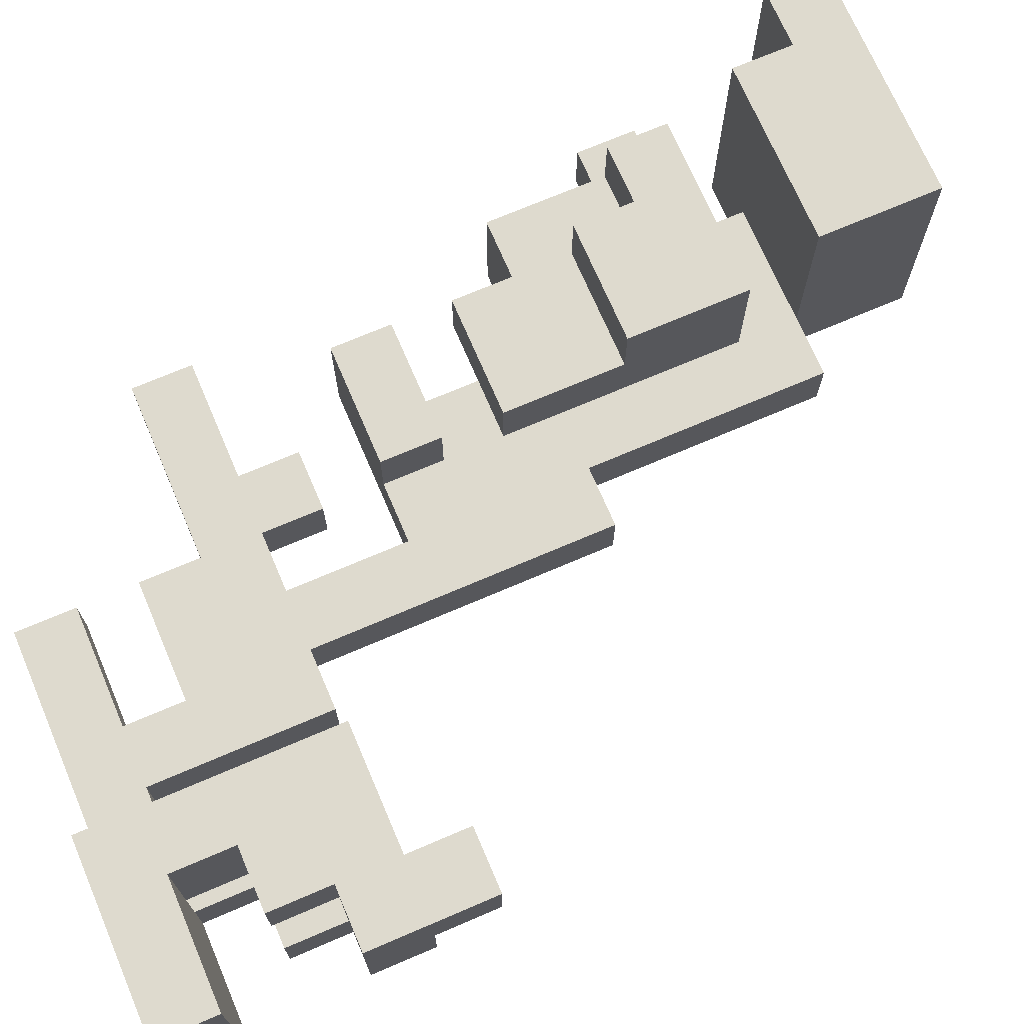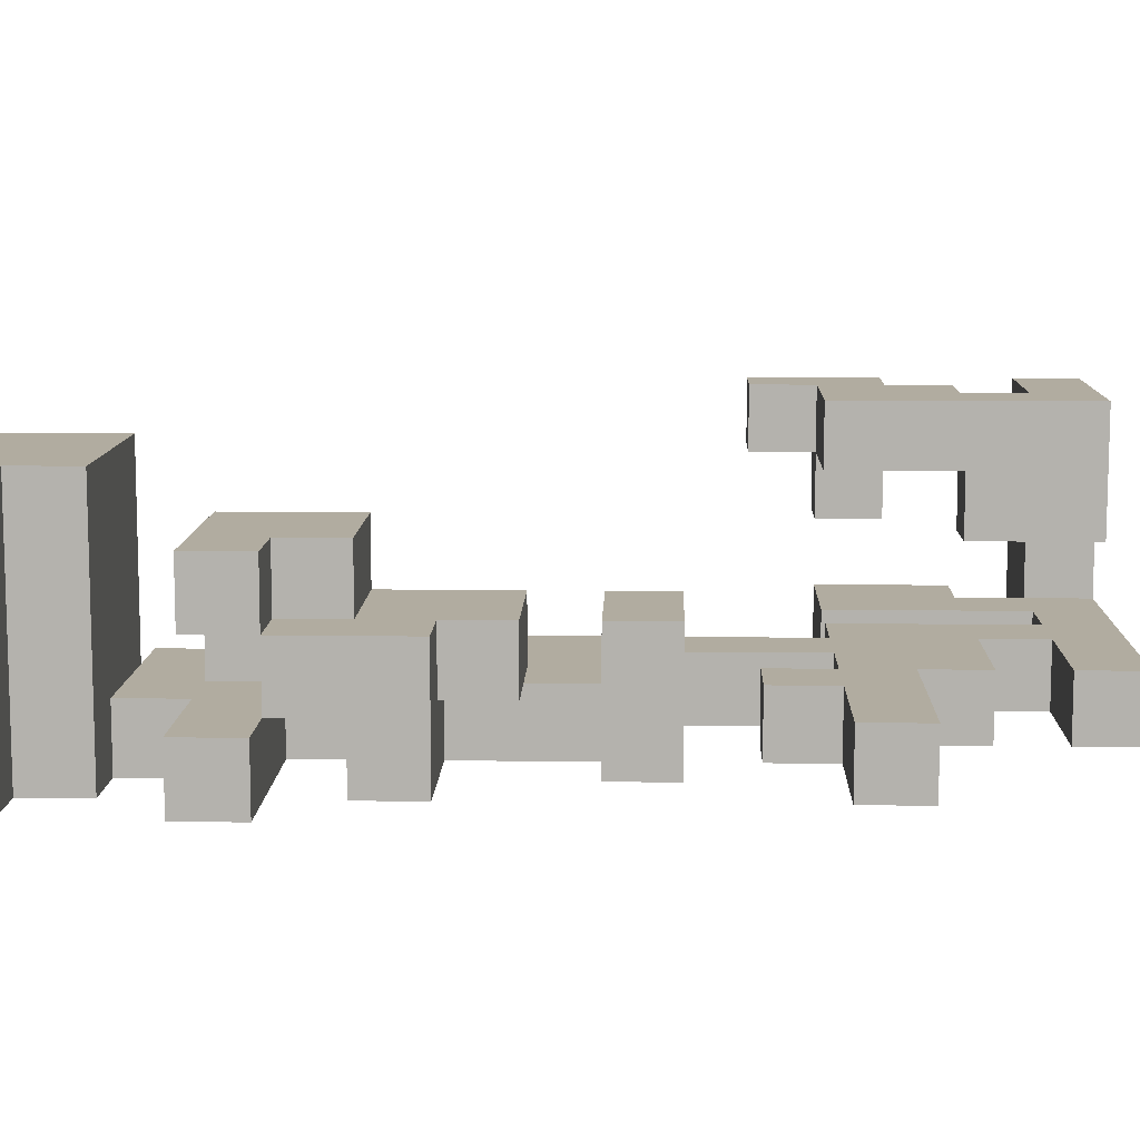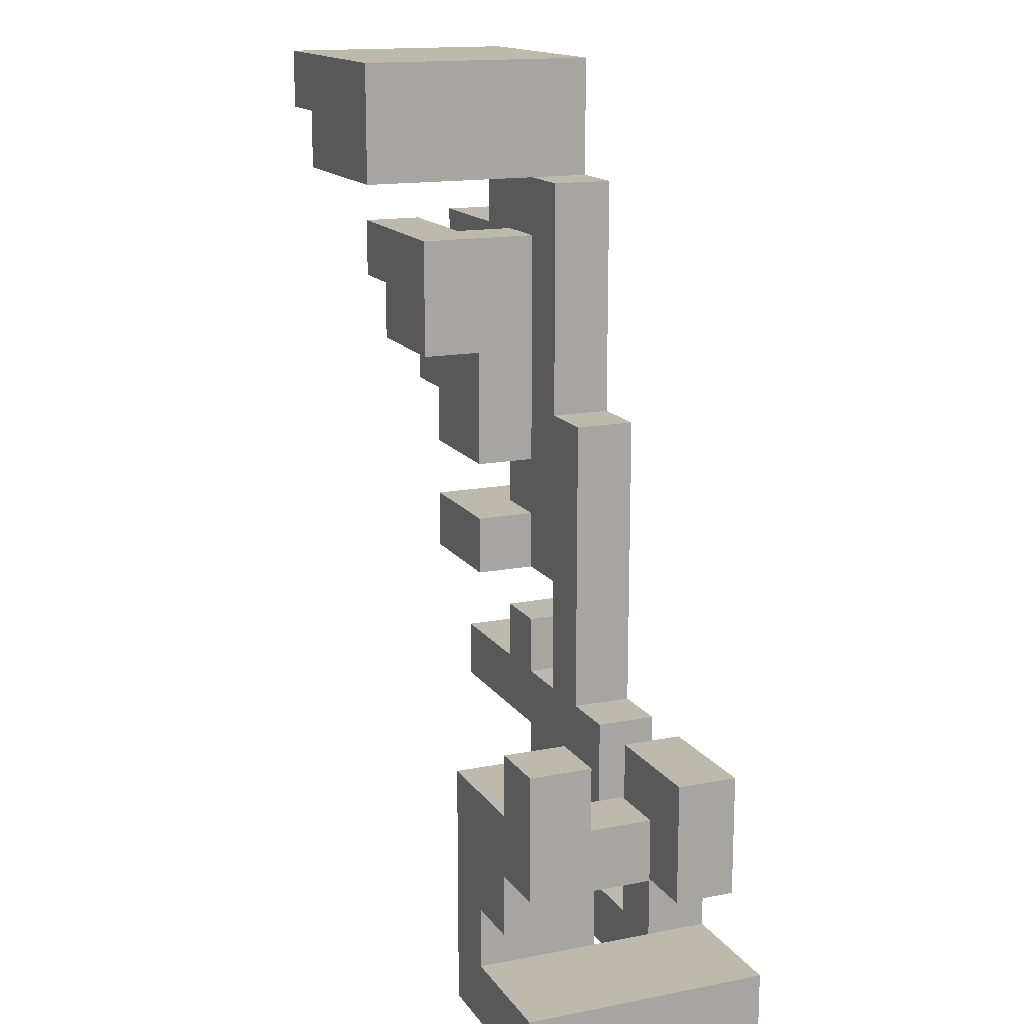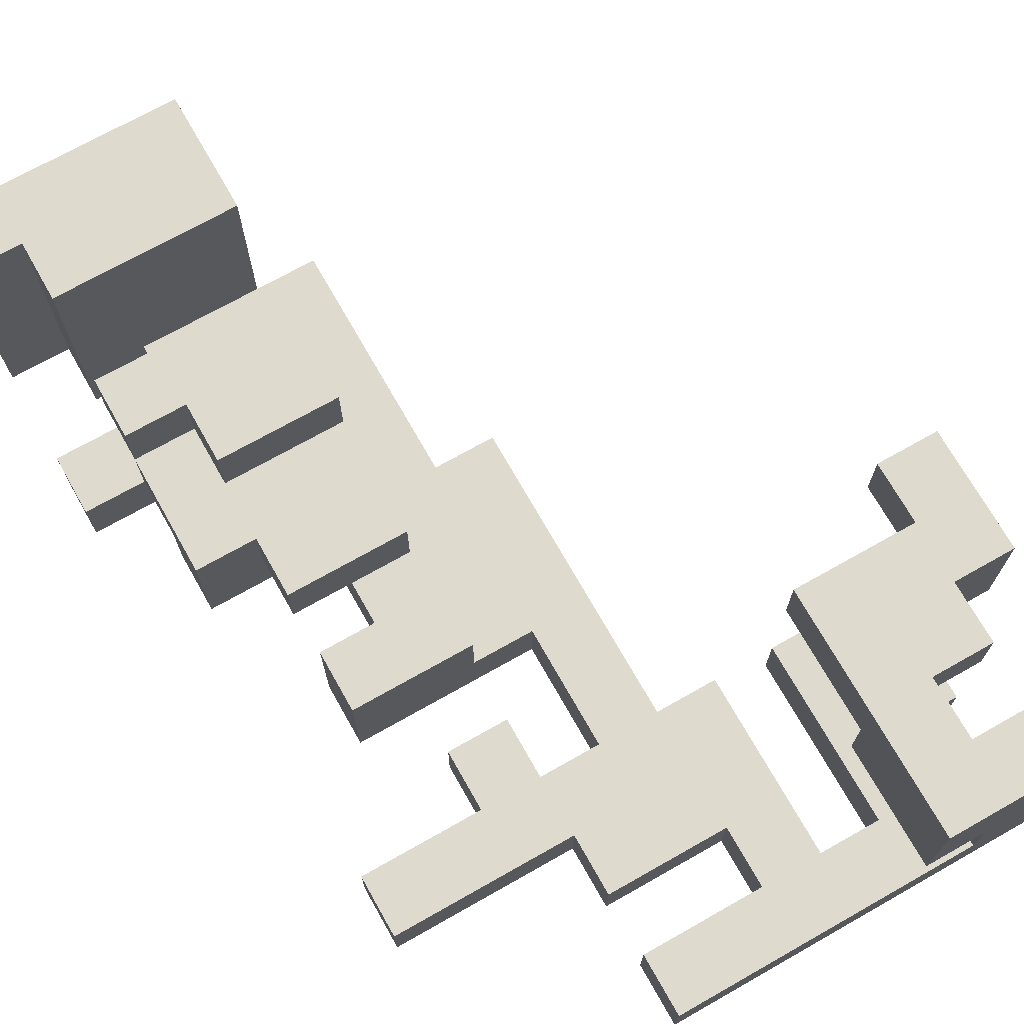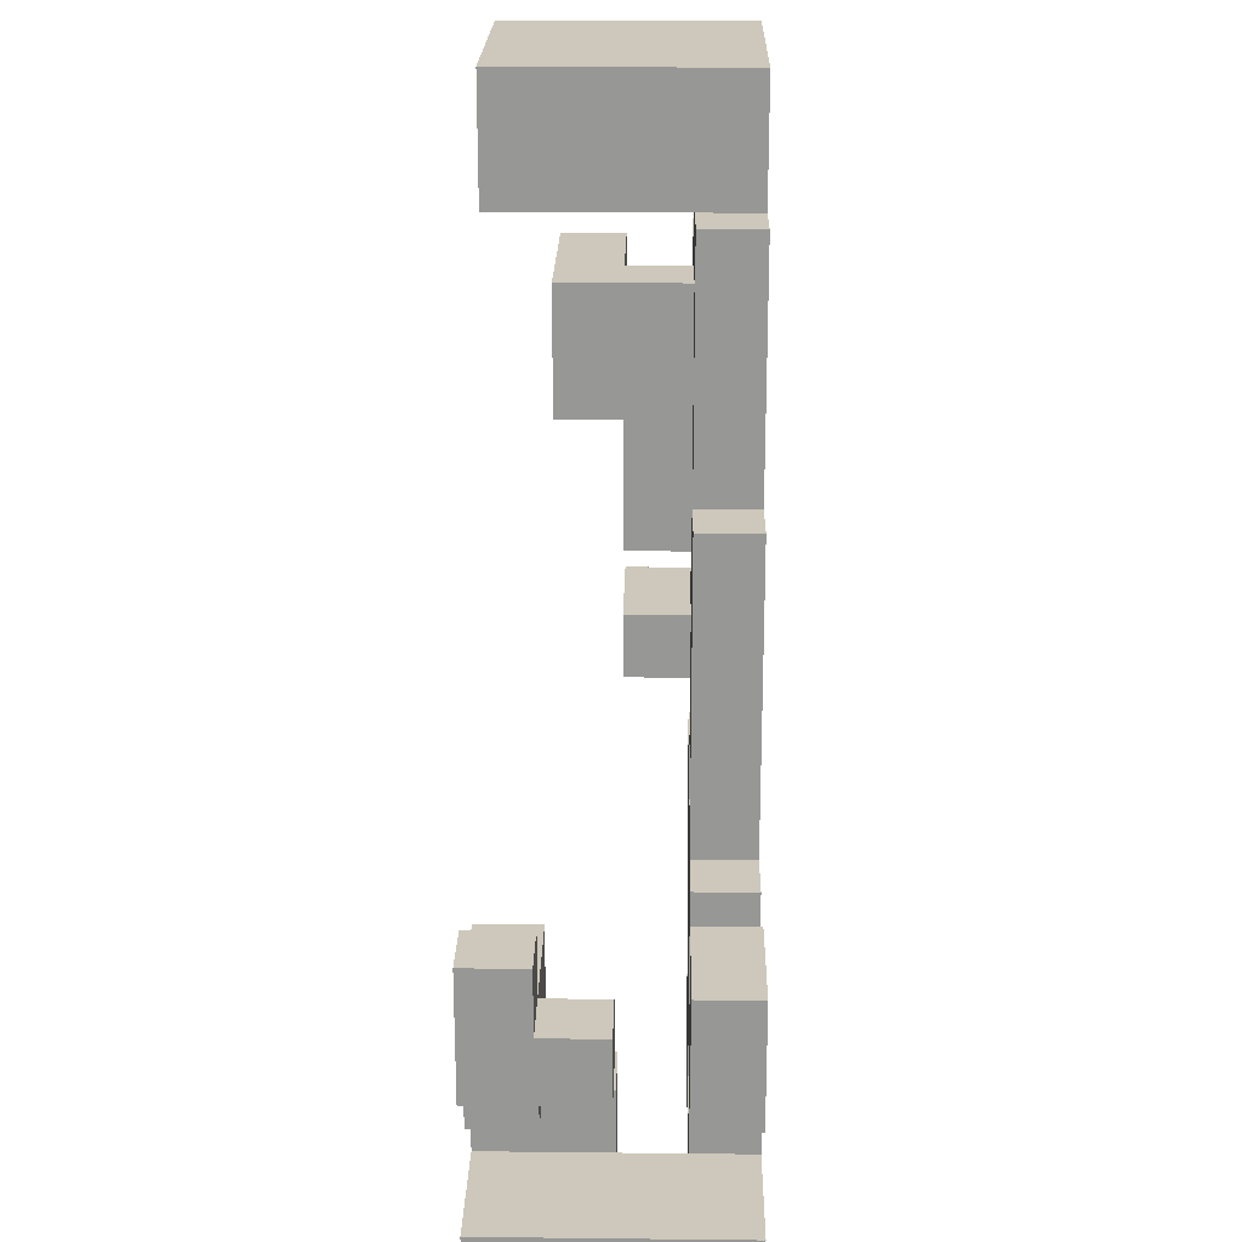
<metadata>
{"format":"obj","ext":"obj","renderer":"f3d","projection":"perspective","resolution":1024,"background":"white","views":[{"elev":71.3,"azim":66.8,"up":"+Z"},{"elev":10.1,"azim":-88.1,"up":"+Z"},{"elev":15.2,"azim":67.4,"up":"+Y"},{"elev":71.3,"azim":-29.5,"up":"+Z"},{"elev":21.8,"azim":91.1,"up":"+Y"}]}
</metadata>
<code>
v -0.2 -0.7 -0.2
v -0.2 -0.7 -0.1
v -0.2 -0.6 -0.1
v -0.2 -0.6 -0.2
v -0.1 -0.7 -0.2
v -0.1 -0.7 -0.1
v -0.1 -0.6 -0.1
v -0.1 -0.6 -0.2
v -0 -0.7 -0.2
v -0 -0.7 -0.1
v -0 -0.6 -0.1
v -0 -0.6 -0.2
v 0.1 -0.7 -0.2
v 0.1 -0.7 -0.1
v 0.1 -0.6 -0.2
v 0.1 -0.6 -0.1
v 0.2 -0.7 -0.2
v 0.2 -0.7 -0.1
v 0.2 -0.6 -0.1
v 0.2 -0.6 -0.2
v 0.3 -0.7 -0.2
v 0.3 -0.7 -0.1
v 0.3 -0.6 -0.2
v 0.3 -0.6 -0.1
v 0.4 -0.7 -0.2
v 0.4 -0.7 -0.1
v 0.4 -0.6 -0.1
v 0.4 -0.6 -0.2
v 0.5 -0.7 -0.2
v 0.5 -0.6 -0.2
v 0.5 -0.6 -0.1
v 0.5 -0.7 -0.1
v 0 -0.5 -0.1
v 0 -0.5 -0.2
v 0.1 -0.5 -0.2
v 0.1 -0.5 -0.1
v 0.2 -0.5 -0.1
v 0.2 -0.5 -0.2
v 0.3 -0.5 -0.2
v 0.3 -0.5 -0.1
v -0.2 -0.5 -0.2
v -0.2 -0.5 -0.1
v -0.2 -0.4 -0.1
v -0.2 -0.4 -0.2
v -0.1 -0.5 -0.2
v -0.1 -0.5 -0.1
v -0.1 -0.4 -0.2
v -0.1 -0.4 -0.1
v -0 -0.4 -0.2
v -0 -0.4 -0.1
v 0.1 -0.4 -0.2
v 0.1 -0.4 -0.1
v 0.2 -0.4 -0.1
v 0.2 -0.4 -0.2
v 0.3 -0.4 -0.2
v 0.3 -0.4 -0.1
v 0.4 -0.5 -0.2
v 0.4 -0.4 -0.2
v 0.4 -0.4 -0.1
v 0.4 -0.5 -0.1
v -0.5 -0.4 -0.2
v -0.5 -0.4 -0.1
v -0.5 -0.3 -0.1
v -0.5 -0.3 -0.2
v -0.4 -0.4 -0.2
v -0.4 -0.4 -0.1
v -0.4 -0.3 -0.1
v -0.4 -0.3 -0.2
v -0.3 -0.4 -0.2
v -0.3 -0.4 -0.1
v -0.3 -0.3 -0.1
v -0.3 -0.3 -0.2
v -0.2 -0.3 -0.2
v -0.2 -0.3 -0.1
v -0.1 -0.3 -0.1
v -0.1 -0.3 -0.2
v -0 -0.3 -0.2
v -0 -0.3 -0.1
v 0.1 -0.3 -0.2
v 0.1 -0.3 -0.1
v 0.2 -0.3 -0.1
v 0.2 -0.3 -0.2
v 0.3 -0.3 -0.1
v 0.3 -0.3 -0.2
v 0.4 -0.3 -0.2
v 0.4 -0.3 -0.1
v -0.3 -0.2 -0.1
v -0.3 -0.2 -0.2
v -0.2 -0.2 -0.2
v -0.2 -0.2 -0.1
v -0.1 -0.2 -0.1
v -0.1 -0.2 -0.2
v -0 -0.2 -0.2
v -0 -0.2 -0.1
v -0.1 -0.1 -0.1
v -0.1 -0.1 -0.2
v -0 -0.1 -0.2
v -0 -0.1 -0.1
v -0.4 -0.1 -0.2
v -0.4 -0.1 -0.1
v -0.4 -0 -0.1
v -0.4 -0 -0.2
v -0.3 -0.1 -0.2
v -0.3 -0.1 -0.1
v -0.3 -0 -0.1
v -0.3 -0 -0.2
v -0.2 -0.1 -0.2
v -0.2 -0.1 -0.1
v -0.2 -0 -0.2
v -0.1 -0 -0.2
v -0.1 -0 -0.1
v -0.2 -0 -0.1
v -0 -0 -0.2
v -0 -0 -0.1
v -0.3 0.1 -0.1
v -0.3 0.1 -0.2
v -0.2 0.1 -0.2
v -0.2 0.1 -0.1
v -0.1 0.1 -0.2
v -0.1 0.1 -0.1
v -0 0.1 -0.2
v -0 0.1 -0.1
v -0.3 0.2 -0.1
v -0.3 0.2 -0.2
v -0.2 0.2 -0.2
v -0.1 0.2 -0.2
v -0.1 0.2 -0.1
v -0.2 0.2 -0.1
v -0 0.2 -0.2
v -0 0.2 -0.1
v -0.5 0.2 -0.2
v -0.5 0.2 -0.1
v -0.5 0.3 -0.1
v -0.5 0.3 -0.2
v -0.4 0.2 -0.2
v -0.4 0.2 -0.1
v -0.4 0.3 -0.1
v -0.4 0.3 -0.2
v -0.3 0.3 -0.1
v -0.3 0.3 -0.2
v -0.2 0.3 -0.2
v -0.1 0.3 -0.2
v -0.1 0.3 -0.1
v -0.2 0.3 -0.1
v -0.3 0.4 -0.1
v -0.3 0.4 -0.2
v -0.2 0.4 -0.2
v -0.1 0.4 -0.2
v -0.1 0.4 -0.1
v -0.2 0.4 -0.1
v -0.6 0.4 -0.2
v -0.6 0.4 -0.1
v -0.6 0.5 -0.1
v -0.6 0.5 -0.2
v -0.5 0.4 -0.2
v -0.5 0.4 -0.1
v -0.5 0.5 -0.1
v -0.5 0.5 -0.2
v -0.4 0.4 -0.2
v -0.4 0.4 -0.1
v -0.4 0.5 -0.1
v -0.4 0.5 -0.2
v -0.3 0.5 -0.2
v -0.3 0.5 -0.1
v -0.2 0.5 -0.2
v -0.1 0.5 -0.2
v -0.1 0.5 -0.1
v -0.2 0.5 -0.1
v -0.4 0.6 -0.1
v -0.4 0.6 -0.2
v -0.3 0.6 -0.2
v -0.3 0.6 -0.1
v -0.2 0.6 -0.2
v -0.2 0.6 -0.1
v -0.1 0.6 -0.2
v -0.1 0.6 -0.1
v -0.5 0.6 -0.2
v -0.5 0.6 -0.1
v -0.5 0.7 -0.1
v -0.5 0.7 -0.2
v -0.4 0.7 -0.2
v -0.3 0.7 -0.2
v -0.2 0.7 -0.2
v -0.2 0.7 -0.1
v -0.6 0.7 -0.2
v -0.6 0.7 -0.1
v -0.6 0.8 -0.1
v -0.6 0.8 -0.2
v -0.5 0.8 -0.1
v -0.5 0.8 -0.2
v -0.4 0.8 -0.1
v -0.4 0.8 -0.2
v -0.3 0.8 -0.1
v -0.3 0.8 -0.2
v -0.2 0.8 -0.2
v -0.2 0.8 -0.1
v 0.3 -0.7 -0
v 0.3 -0.6 -0
v 0.4 -0.7 -0
v 0.4 -0.6 -0
v 0.5 -0.6 -0
v 0.5 -0.7 -0
v -0.4 -0.1 -0
v -0.4 -0 -0
v -0.3 -0.1 -0
v -0.3 -0 -0
v -0.2 -0 -0
v -0.2 -0.1 -0
v -0.4 0.1 -0.1
v -0.4 0.1 -0
v -0.4 0.2 -0
v -0.3 0.1 -0
v -0.3 0.2 -0
v -0.2 0.2 -0
v -0.2 0.1 -0
v -0.5 0.2 -0
v -0.5 0.3 -0
v -0.4 0.3 -0
v -0.3 0.3 -0
v -0.2 0.3 -0
v -0.5 0.4 -0
v -0.4 0.4 -0
v -0.3 0.4 -0
v -0.2 0.4 -0
v -0.3 0.5 -0
v -0.2 0.5 -0
v -0.5 0.6 -0
v -0.5 0.7 -0
v -0.4 0.6 -0
v -0.3 0.6 -0
v -0.2 0.7 -0
v -0.2 0.6 -0
v -0.6 0.7 -0
v -0.6 0.8 -0
v -0.5 0.8 -0
v -0.4 0.8 -0
v -0.3 0.8 -0
v -0.2 0.8 -0
v 0.2 -0.7 -0
v 0.2 -0.7 0.1
v 0.2 -0.6 0.1
v 0.2 -0.6 -0
v 0.3 -0.7 0.1
v 0.4 -0.7 0.1
v 0.3 -0.6 0.1
v 0.4 -0.6 0.1
v 0.5 -0.6 0.1
v 0.5 -0.7 0.1
v 0.2 -0.5 0.1
v 0.2 -0.5 -0
v 0.3 -0.5 -0
v 0.3 -0.5 0.1
v 0.4 -0.4 -0
v 0.4 -0.4 0.1
v 0.4 -0.3 0.1
v 0.4 -0.3 -0
v 0.5 -0.4 -0
v 0.5 -0.3 -0
v 0.5 -0.3 0.1
v 0.5 -0.4 0.1
v -0.4 0.3 0.1
v -0.4 0.4 0.1
v -0.3 0.3 0.1
v -0.3 0.4 0.1
v -0.2 0.4 0.1
v -0.2 0.3 0.1
v -0.5 0.4 0.1
v -0.5 0.5 0.1
v -0.5 0.5 -0
v -0.4 0.5 0.1
v -0.4 0.5 -0
v -0.3 0.5 0.1
v -0.2 0.5 0.1
v -0.5 0.6 0.1
v -0.5 0.7 0.1
v -0.4 0.6 0.1
v -0.3 0.6 0.1
v -0.2 0.7 0.1
v -0.2 0.6 0.1
v -0.6 0.7 0.1
v -0.6 0.8 0.1
v -0.5 0.8 0.1
v -0.4 0.8 0.1
v -0.3 0.8 0.1
v -0.2 0.8 0.1
v 0.2 -0.7 0.2
v 0.2 -0.6 0.2
v 0.3 -0.7 0.2
v 0.3 -0.6 0.2
v 0.4 -0.7 0.2
v 0.4 -0.6 0.2
v 0.5 -0.6 0.2
v 0.5 -0.7 0.2
v 0.2 -0.5 0.2
v 0.3 -0.5 0.2
v 0.2 -0.4 0.2
v 0.2 -0.4 0.1
v 0.3 -0.4 0.1
v 0.3 -0.4 0.2
v 0.4 -0.5 0.1
v 0.4 -0.4 0.2
v 0.4 -0.5 0.2
v 0.2 -0.3 0.2
v 0.2 -0.3 0.1
v 0.3 -0.3 0.2
v 0.3 -0.3 0.1
v 0.4 -0.3 0.2
v 0.5 -0.3 0.2
v 0.5 -0.4 0.2
v 0.4 -0.2 0.2
v 0.4 -0.2 0.1
v 0.5 -0.2 0.1
v 0.5 -0.2 0.2
v -0.5 0.6 0.2
v -0.5 0.7 0.2
v -0.4 0.6 0.2
v -0.4 0.7 0.2
v -0.3 0.6 0.2
v -0.3 0.7 0.2
v -0.2 0.7 0.2
v -0.2 0.6 0.2
v -0.6 0.7 0.2
v -0.6 0.8 0.2
v -0.5 0.8 0.2
v -0.4 0.8 0.2
v -0.3 0.8 0.2
v -0.2 0.8 0.2
f 1 2 3 4
f 1 5 6 2
f 4 3 7 8
f 1 4 8 5
f 2 6 7 3
f 5 9 10 6
f 8 7 11 12
f 5 8 12 9
f 6 10 11 7
f 9 13 14 10
f 9 12 15 13
f 10 14 16 11
f 13 17 18 14
f 15 16 19 20
f 13 15 20 17
f 14 18 19 16
f 17 21 22 18
f 17 20 23 21
f 18 22 24 19
f 21 25 26 22
f 23 24 27 28
f 21 23 28 25
f 29 30 31 32
f 25 29 32 26
f 28 27 31 30
f 25 28 30 29
f 12 11 33 34
f 15 35 36 16
f 12 34 35 15
f 11 16 36 33
f 20 19 37 38
f 23 39 40 24
f 20 38 39 23
f 19 24 40 37
f 41 42 43 44
f 41 45 46 42
f 41 44 47 45
f 42 46 48 43
f 45 34 33 46
f 45 47 49 34
f 46 33 50 48
f 35 51 52 36
f 34 49 51 35
f 33 36 52 50
f 38 37 53 54
f 38 54 55 39
f 37 40 56 53
f 57 58 59 60
f 39 57 60 40
f 39 55 58 57
f 40 60 59 56
f 61 62 63 64
f 61 65 66 62
f 64 63 67 68
f 61 64 68 65
f 62 66 67 63
f 65 69 70 66
f 68 67 71 72
f 65 68 72 69
f 66 70 71 67
f 69 44 43 70
f 69 72 73 44
f 70 43 74 71
f 73 74 75 76
f 44 73 76 47
f 43 48 75 74
f 47 76 77 49
f 48 50 78 75
f 51 79 80 52
f 77 78 80 79
f 49 77 79 51
f 50 52 80 78
f 54 53 81 82
f 82 81 83 84
f 54 82 84 55
f 53 56 83 81
f 58 85 86 59
f 84 83 86 85
f 55 84 85 58
f 56 59 86 83
f 72 71 87 88
f 73 89 90 74
f 88 87 90 89
f 72 88 89 73
f 71 74 90 87
f 76 75 91 92
f 77 93 94 78
f 76 92 93 77
f 75 78 94 91
f 92 91 95 96
f 93 97 98 94
f 92 96 97 93
f 91 94 98 95
f 99 100 101 102
f 99 103 104 100
f 102 101 105 106
f 99 102 106 103
f 103 107 108 104
f 103 106 109 107
f 107 96 95 108
f 107 109 110 96
f 108 95 111 112
f 97 113 114 98
f 96 110 113 97
f 95 98 114 111
f 106 105 115 116
f 106 116 117 109
f 105 112 118 115
f 109 117 119 110
f 112 111 120 118
f 113 121 122 114
f 110 119 121 113
f 111 114 122 120
f 116 115 123 124
f 116 124 125 117
f 117 125 126 119
f 118 120 127 128
f 121 129 130 122
f 126 127 130 129
f 119 126 129 121
f 120 122 130 127
f 131 132 133 134
f 131 135 136 132
f 134 133 137 138
f 131 134 138 135
f 135 124 123 136
f 138 137 139 140
f 135 138 140 124
f 124 140 141 125
f 126 142 143 127
f 125 141 142 126
f 128 127 143 144
f 140 139 145 146
f 140 146 147 141
f 142 148 149 143
f 141 147 148 142
f 144 143 149 150
f 151 152 153 154
f 151 155 156 152
f 154 153 157 158
f 151 154 158 155
f 152 156 157 153
f 155 159 160 156
f 158 157 161 162
f 155 158 162 159
f 156 160 161 157
f 159 146 145 160
f 159 162 163 146
f 160 145 164 161
f 146 163 165 147
f 148 166 167 149
f 147 165 166 148
f 150 149 167 168
f 162 161 169 170
f 162 170 171 163
f 161 164 172 169
f 163 171 173 165
f 164 168 174 172
f 166 175 176 167
f 173 174 176 175
f 165 173 175 166
f 168 167 176 174
f 177 178 179 180
f 177 170 169 178
f 177 180 181 170
f 170 181 182 171
f 173 183 184 174
f 171 182 183 173
f 185 186 187 188
f 185 180 179 186
f 188 187 189 190
f 185 188 190 180
f 190 189 191 192
f 180 190 192 181
f 192 191 193 194
f 181 192 194 182
f 183 195 196 184
f 194 193 196 195
f 182 194 195 183
f 22 197 198 24
f 22 26 199 197
f 24 198 200 27
f 32 31 201 202
f 26 32 202 199
f 27 200 201 31
f 100 203 204 101
f 100 104 205 203
f 101 204 206 105
f 203 205 206 204
f 108 112 207 208
f 104 108 208 205
f 105 206 207 112
f 205 208 207 206
f 209 210 211 136
f 209 115 212 210
f 209 136 123 115
f 210 212 213 211
f 118 128 214 215
f 115 118 215 212
f 212 215 214 213
f 132 216 217 133
f 132 136 211 216
f 216 211 218 217
f 211 213 219 218
f 128 144 220 214
f 213 214 220 219
f 133 217 221 156
f 156 221 222 160
f 133 156 160 137
f 217 218 222 221
f 160 222 223 145
f 137 160 145 139
f 144 150 224 220
f 145 223 225 164
f 150 168 226 224
f 164 225 226 168
f 178 227 228 179
f 178 169 229 227
f 169 172 230 229
f 174 184 231 232
f 172 174 232 230
f 186 233 234 187
f 186 179 228 233
f 187 234 235 189
f 189 235 236 191
f 191 236 237 193
f 184 196 238 231
f 193 237 238 196
f 239 240 241 242
f 239 197 243 240
f 239 242 198 197
f 197 199 244 243
f 198 245 246 200
f 202 201 247 248
f 199 202 248 244
f 200 246 247 201
f 242 241 249 250
f 198 251 252 245
f 250 249 252 251
f 242 250 251 198
f 253 254 255 256
f 257 258 259 260
f 253 257 260 254
f 256 255 259 258
f 253 256 258 257
f 218 261 262 222
f 218 219 263 261
f 261 263 264 262
f 220 224 265 266
f 219 220 266 263
f 263 266 265 264
f 221 267 268 269
f 221 222 262 267
f 269 268 270 271
f 221 269 271 222
f 267 262 270 268
f 271 270 272 225
f 222 271 225 223
f 262 264 272 270
f 224 226 273 265
f 225 272 273 226
f 264 265 273 272
f 227 274 275 228
f 227 229 276 274
f 229 230 277 276
f 232 231 278 279
f 230 232 279 277
f 233 280 281 234
f 233 228 275 280
f 234 281 282 235
f 235 282 283 236
f 236 283 284 237
f 231 238 285 278
f 237 284 285 238
f 240 286 287 241
f 240 243 288 286
f 286 288 289 287
f 243 244 290 288
f 245 289 291 246
f 288 290 291 289
f 248 247 292 293
f 244 248 293 290
f 246 291 292 247
f 290 293 292 291
f 241 287 294 249
f 245 252 295 289
f 287 289 295 294
f 249 294 296 297
f 249 297 298 252
f 294 295 299 296
f 300 254 301 302
f 252 300 302 295
f 252 298 254 300
f 295 302 301 299
f 297 296 303 304
f 304 303 305 306
f 297 304 306 298
f 296 299 305 303
f 306 305 307 255
f 298 306 255 254
f 299 301 307 305
f 260 259 308 309
f 254 260 309 301
f 301 309 308 307
f 255 307 310 311
f 259 312 313 308
f 311 310 313 312
f 255 311 312 259
f 307 308 313 310
f 274 314 315 275
f 274 276 316 314
f 314 316 317 315
f 276 277 318 316
f 316 318 319 317
f 279 278 320 321
f 277 279 321 318
f 318 321 320 319
f 280 322 323 281
f 280 275 315 322
f 281 323 324 282
f 322 315 324 323
f 282 324 325 283
f 315 317 325 324
f 283 325 326 284
f 317 319 326 325
f 278 285 327 320
f 284 326 327 285
f 319 320 327 326

</code>
